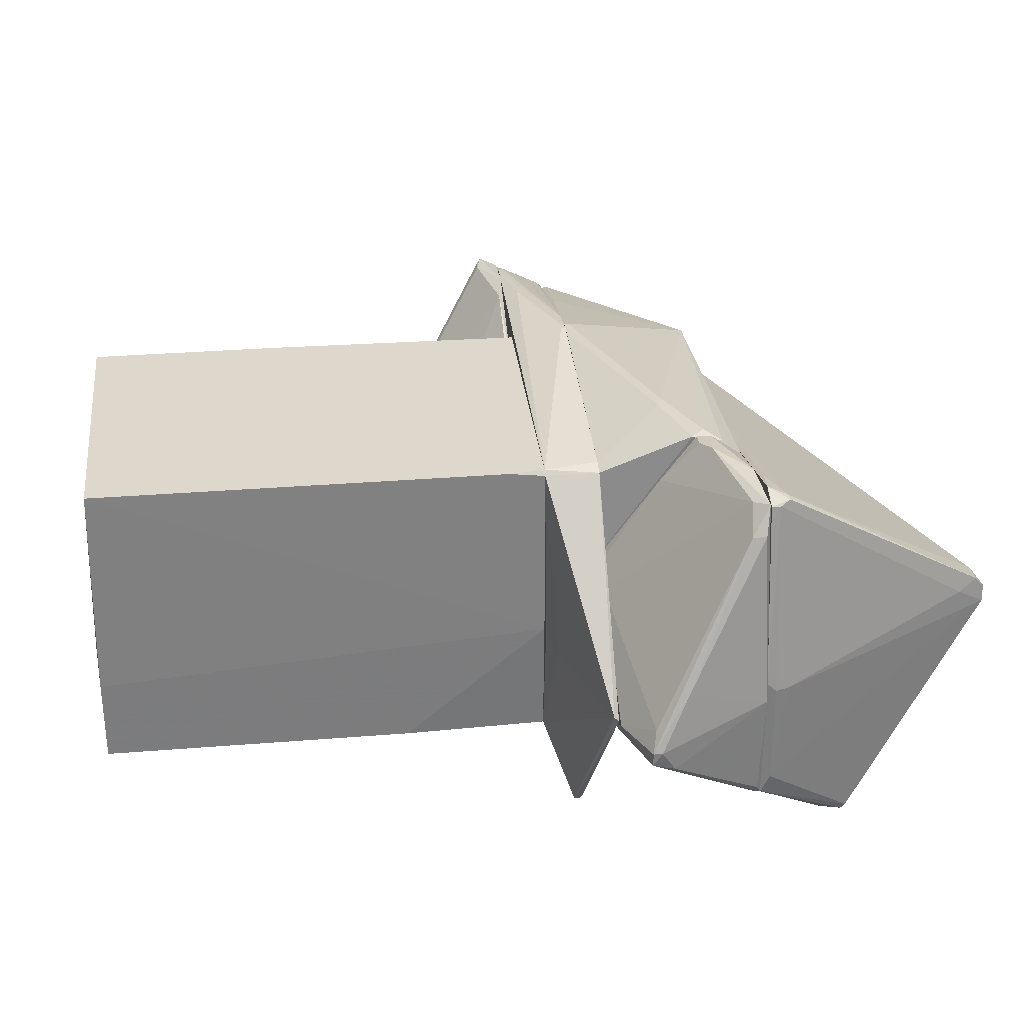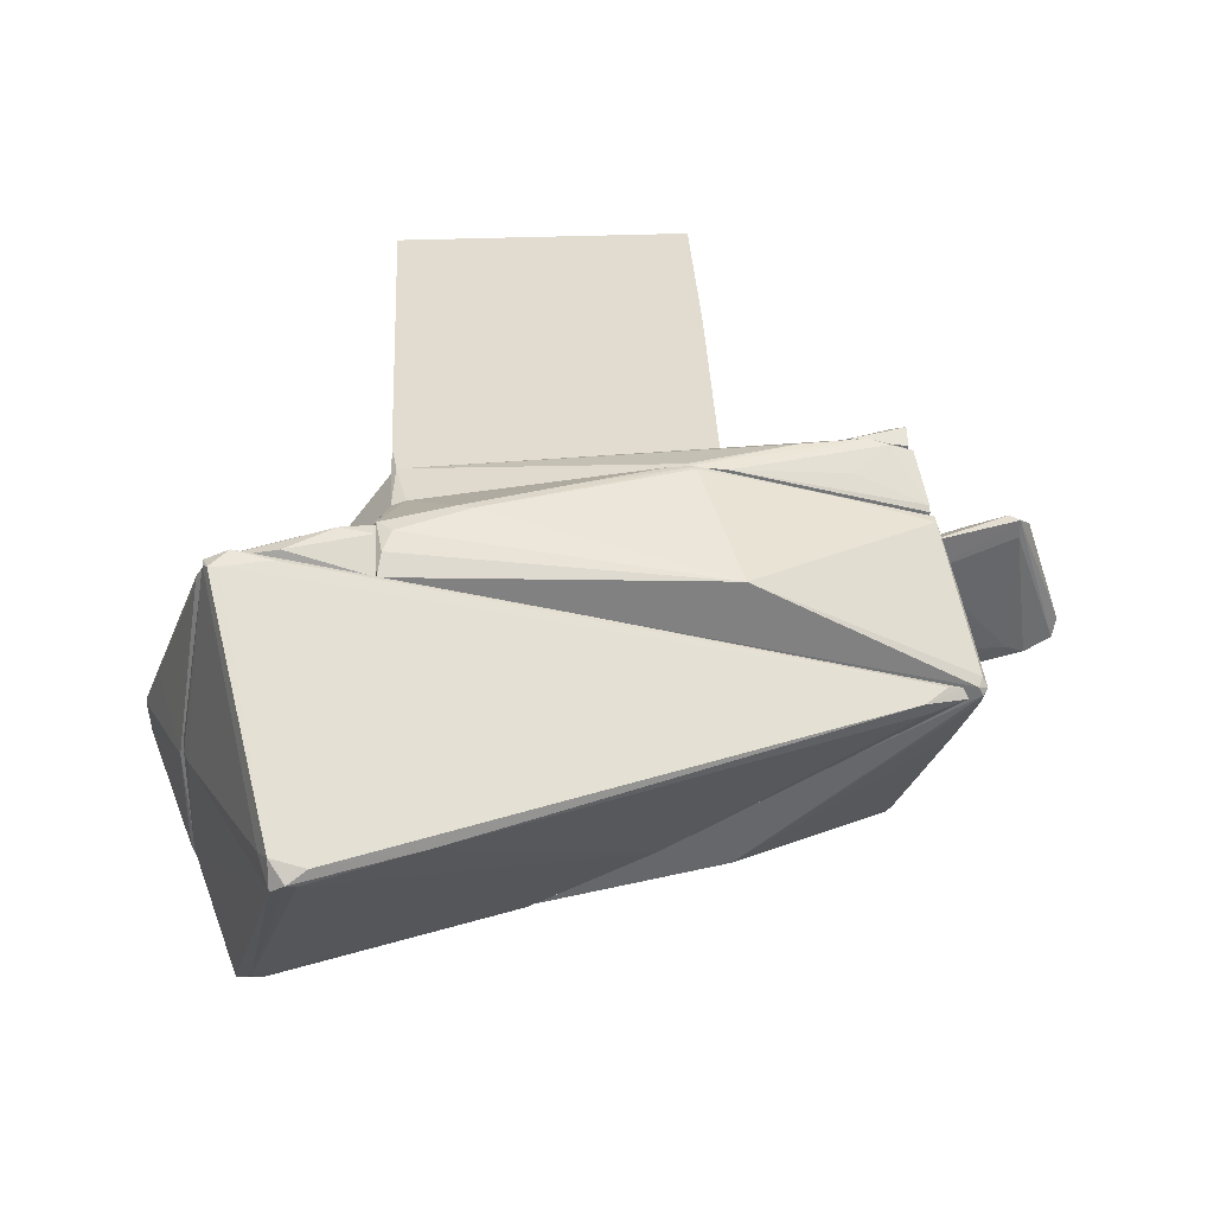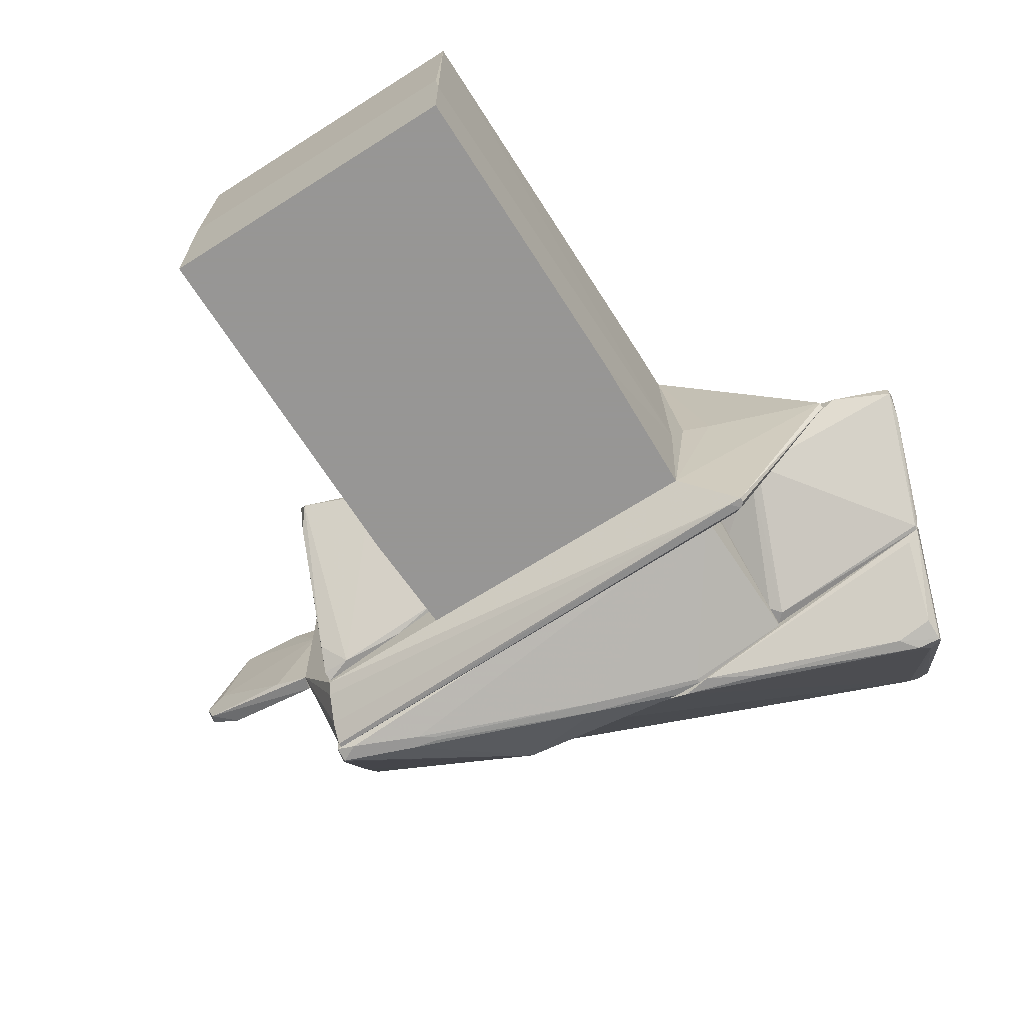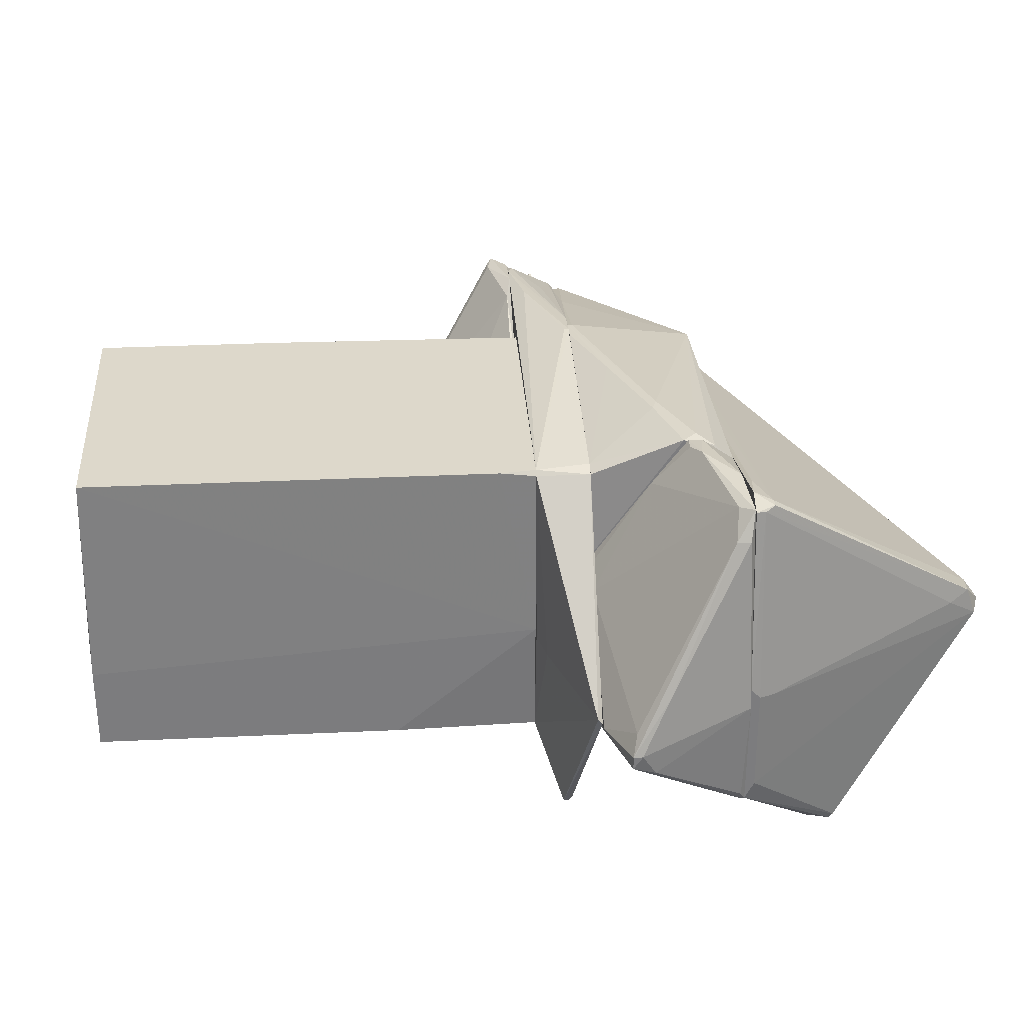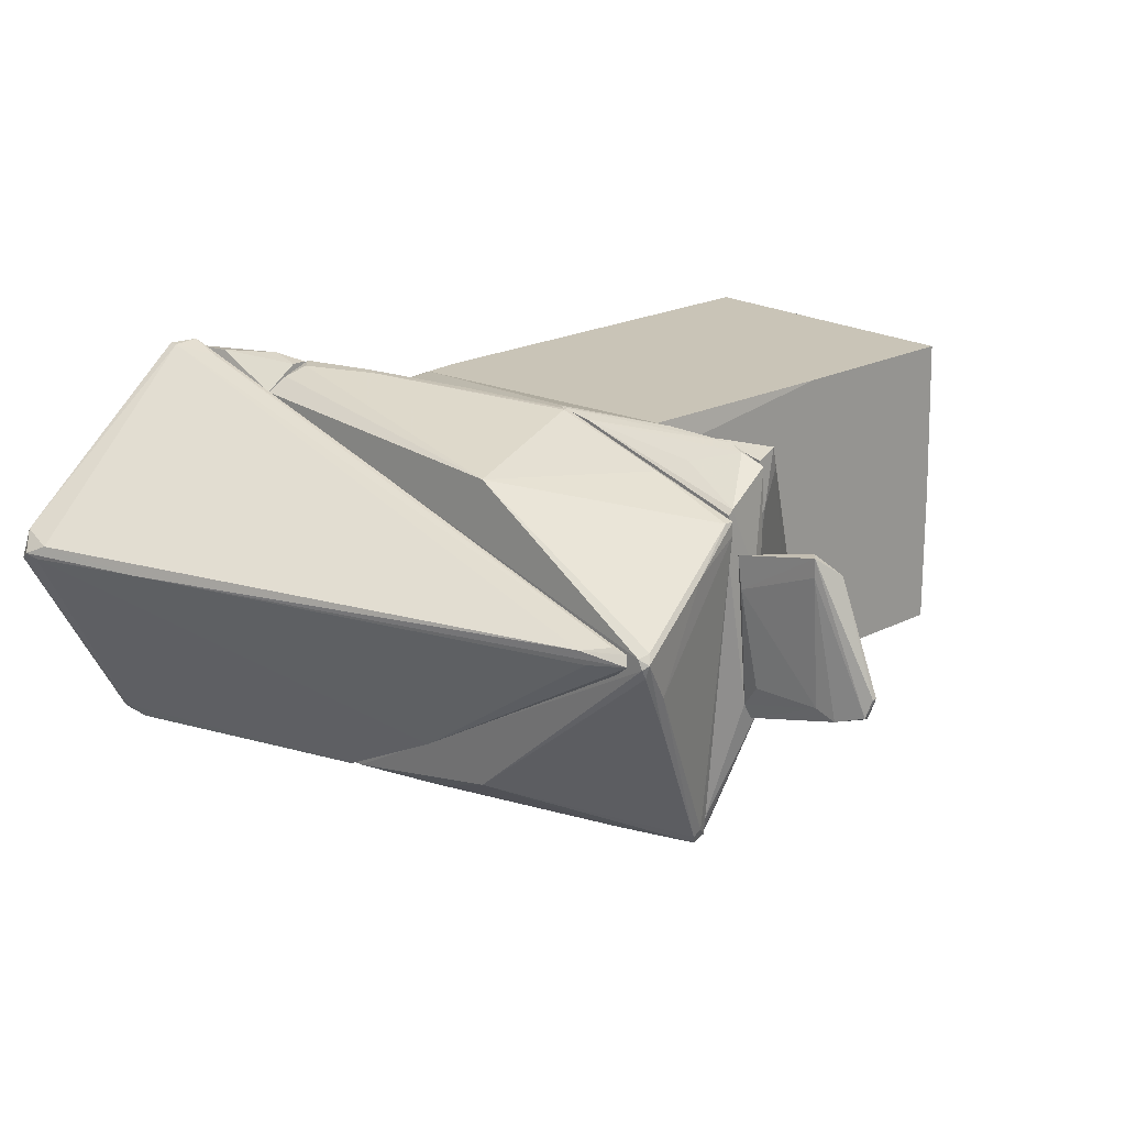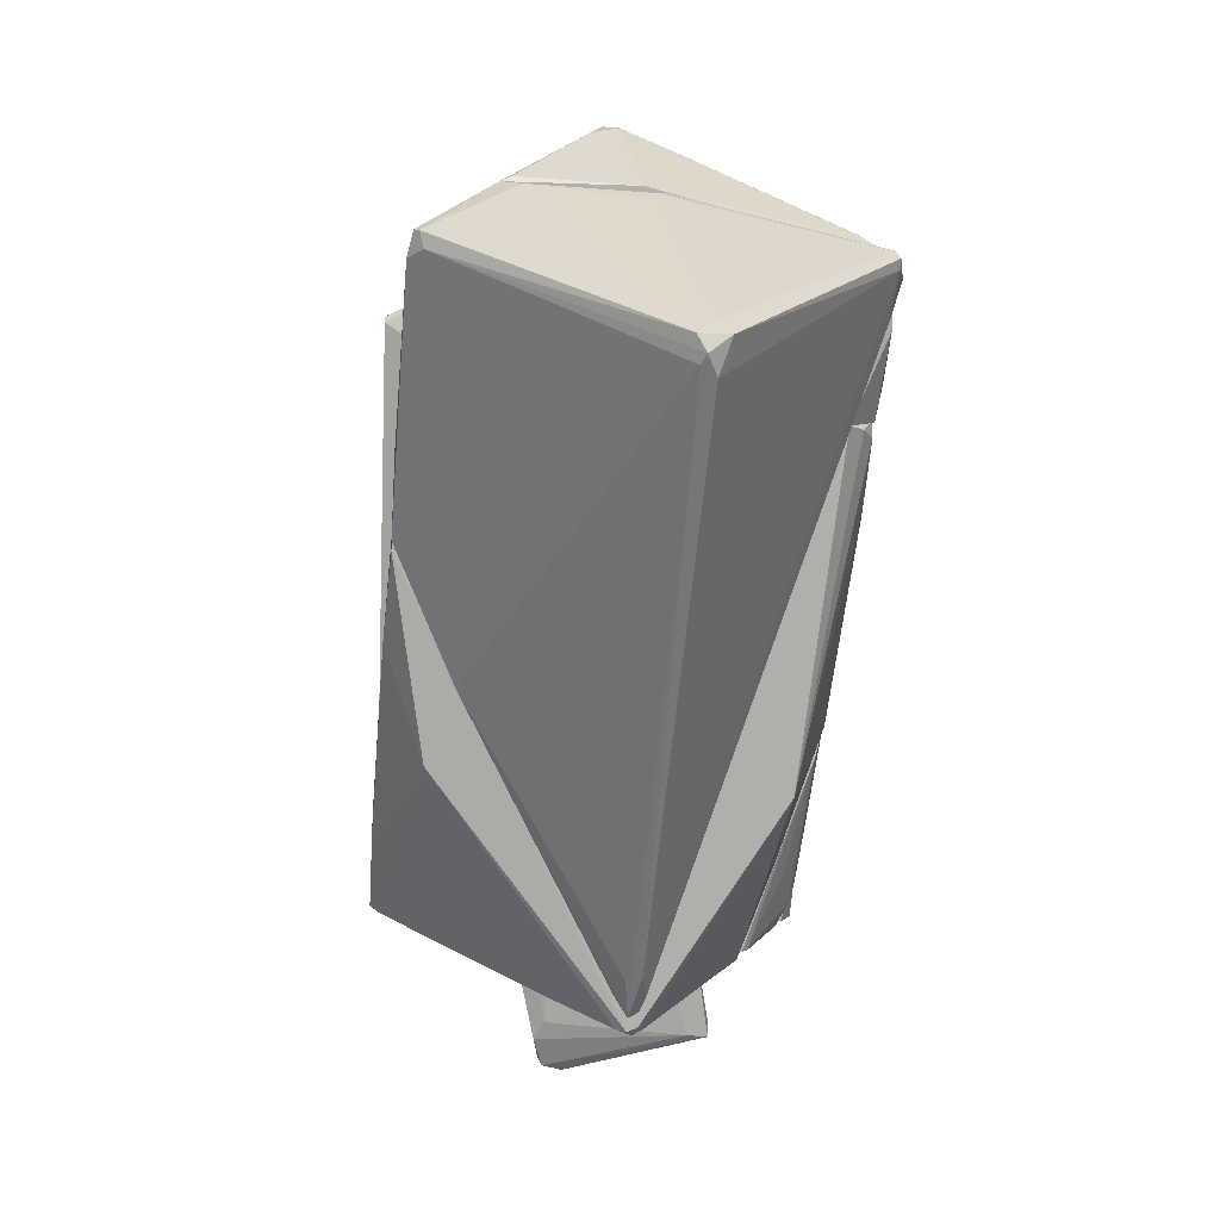
<metadata>
{"format":"obj","ext":"obj","renderer":"f3d","projection":"perspective","resolution":1024,"background":"white","views":[{"elev":31.5,"azim":-96.5,"up":"+Z"},{"elev":34.2,"azim":-3.0,"up":"+Z"},{"elev":-67.8,"azim":-147.5,"up":"+Z"},{"elev":31.4,"azim":-93.8,"up":"+Z"},{"elev":20.0,"azim":46.4,"up":"+Z"},{"elev":-79.2,"azim":-94.1,"up":"+Y"}]}
</metadata>
<code>
o convex_0
v -2.758 -2.468 -2.889
v 2.844 6.019 2.882
v 2.844 6.104 -0.1722
v -2.843 6.105 -1.276
v -2.673 -2.468 2.882
v 2.758 -2.468 -2.889
v 2.758 -2.468 2.882
v 2.844 6.104 -2.889
v -2.758 6.019 2.882
v -2.843 6.105 -2.889
v -2.843 -2.468 -0.5971
v 2.844 -2.468 -2.125
v 2.844 -2.468 2.204
v -2.758 -2.468 2.797
v -2.843 0.2481 -2.889
v 2.844 -0.5156 -2.889
v -2.758 6.105 -0.4276
v 2.844 2.454 2.882
v -2.758 -1.789 2.882
f 11 14 19
f 5 1 6
f 2 5 7
f 5 6 7
f 3 2 8
f 6 1 8
f 2 3 9
f 5 2 9
f 8 1 10
f 1 5 11
f 9 4 11
f 4 10 11
f 7 6 12
f 8 2 12
f 12 2 13
f 7 12 13
f 11 5 14
f 10 1 15
f 1 11 15
f 11 10 15
f 6 8 16
f 12 6 16
f 8 12 16
f 3 8 17
f 9 3 17
f 4 9 17
f 10 4 17
f 8 10 17
f 2 7 18
f 13 2 18
f 7 13 18
f 5 9 19
f 9 11 19
f 14 5 19
o convex_1
v 3.693 -2.468 -2.465
v 5.899 -2.129 3.222
v 5.814 -2.044 3.137
v 2.844 -2.468 2.203
v 4.202 0.3327 -0.7662
v 5.305 -2.468 -2.804
v 2.844 -0.2617 -0.5119
v 2.844 -2.383 -2.21
v 5.899 -2.468 3.052
v 4.371 -2.383 3.052
v 4.371 0.2477 -0.5119
v 5.135 -1.874 -2.465
v 4.202 0.1627 -0.342
v 5.899 -2.298 2.203
v 2.929 -0.1767 -0.7662
v 2.844 -1.195 0.7605
v 4.795 -2.298 -2.719
v 4.456 -0.006983 -1.021
v 2.844 -2.468 -2.21
v 5.644 -2.044 3.137
v 4.88 -2.468 3.222
v 5.305 -2.298 -2.719
v 2.844 -2.383 2.203
v 5.814 -1.959 2.797
v 5.899 -2.468 1.949
f 41 33 44
f 23 20 25
f 23 26 27
f 23 25 28
f 22 21 30
f 24 26 32
f 22 30 32
f 30 24 32
f 21 28 33
f 26 24 34
f 27 26 34
f 26 23 35
f 32 26 35
f 29 32 35
f 25 20 36
f 20 27 36
f 24 31 36
f 34 24 36
f 27 34 36
f 24 30 37
f 31 24 37
f 20 23 38
f 27 20 38
f 23 27 38
f 21 22 39
f 22 32 39
f 32 29 39
f 28 21 40
f 23 28 40
f 29 23 40
f 21 39 40
f 39 29 40
f 25 36 41
f 36 31 41
f 31 37 41
f 37 33 41
f 23 29 42
f 35 23 42
f 29 35 42
f 30 21 43
f 21 33 43
f 37 30 43
f 33 37 43
f 28 25 44
f 33 28 44
f 25 41 44
o convex_2
v 0.3817 -6.119 2.288
v -1.4 -6.373 -3.568
v -2.164 -6.628 -3.568
v -4.285 -10.62 0.76
v 6.493 -6.203 0.5056
v -5.559 -6.119 3.561
v -6.153 -6.119 -2.294
v -5.474 -7.901 -3.397
v -4.54 -10.36 1.099
v 1.485 -6.119 -2.464
v -5.304 -6.458 3.646
v -6.153 -6.289 -0.003057
v 5.728 -6.543 0.675
v 1.485 -6.203 -2.464
v -5.219 -8.071 -3.228
v -1.23 -6.119 -3.568
v 6.408 -6.119 0.675
v -4.116 -10.53 0.675
v -3.946 -10.45 0.9293
v -4.54 -10.53 0.5907
v 5.814 -6.458 0.4206
v -5.474 -7.477 -3.312
v -5.559 -6.289 3.561
v -0.7201 -6.203 -3.568
v -6.153 -6.289 -1.955
v -4.455 -6.204 3.561
v -4.71 -10.02 0.9293
v -5.474 -7.986 -3.312
v -5.898 -6.204 -2.464
v 6.153 -6.203 0.76
v -5.049 -7.816 -3.482
v -6.153 -6.119 0.1663
v -5.135 -6.119 3.731
v -2.164 -9.767 0.675
v -4.795 -7.477 -3.482
v -6.068 -6.543 -0.003057
v -5.474 -6.458 3.646
v 6.153 -6.119 0.2506
f 61 49 82
f 50 45 51
f 51 45 54
f 46 47 60
f 51 54 60
f 54 45 61
f 57 49 61
f 48 59 62
f 53 48 63
f 55 53 63
f 57 55 63
f 48 53 64
f 59 48 64
f 58 49 65
f 52 51 66
f 47 46 68
f 54 58 68
f 46 60 68
f 60 54 68
f 58 62 68
f 62 59 68
f 56 51 69
f 64 53 71
f 53 67 71
f 51 52 72
f 52 59 72
f 59 64 72
f 69 51 72
f 64 69 72
f 51 60 73
f 66 51 73
f 55 57 74
f 61 45 74
f 57 61 74
f 45 70 74
f 70 55 74
f 59 52 75
f 47 68 75
f 68 59 75
f 50 51 76
f 51 56 76
f 67 50 76
f 56 67 76
f 45 50 77
f 70 45 77
f 55 70 77
f 49 57 78
f 48 62 78
f 62 58 78
f 63 48 78
f 57 63 78
f 65 49 78
f 58 65 78
f 60 47 79
f 52 66 79
f 73 60 79
f 66 73 79
f 75 52 79
f 47 75 79
f 67 56 80
f 56 69 80
f 69 64 80
f 64 71 80
f 71 67 80
f 53 55 81
f 50 67 81
f 67 53 81
f 77 50 81
f 55 77 81
f 49 58 82
f 58 54 82
f 54 61 82
o convex_3
v 4.88 -3.147 2.966
v -3.776 -3.062 -4.077
v -3.776 -2.978 -4.077
v 5.644 -3.402 -3.652
v 5.305 -2.468 -2.888
v -2.674 -2.468 2.882
v -2.758 -3.487 2.797
v 5.984 -2.468 2.966
v -5.729 -3.487 -0.7665
v 6.154 -3.487 2.373
v -2.758 -2.468 -2.888
v -2.843 -3.487 -2.804
v 2.079 -3.487 3.392
v 6.154 -2.638 -1.446
v 5.644 -3.487 -3.652
v 5.22 -2.468 3.222
v -3.521 -3.317 -3.737
v -3.606 -2.638 -0.6817
v -5.729 -3.402 -0.6817
v 6.154 -2.978 -1.191
v 4.031 -2.723 3.306
v -3.097 -2.468 -0.5969
v 5.39 -2.638 -3.058
v -3.691 -3.147 -4.077
v -2.758 -2.468 2.797
v 6.154 -2.808 1.185
v -2.504 -3.487 2.882
v 5.729 -3.487 -3.398
v 2.759 -3.487 3.306
v -3.946 -3.487 -2.464
v -3.521 -2.978 -4.077
v 5.56 -2.553 3.136
v 6.154 -3.487 1.694
v 5.56 -3.062 -3.398
v 2.079 -3.402 3.392
v 6.154 -3.402 2.458
f 90 114 118
f 87 88 90
f 85 84 91
f 89 91 92
f 87 85 93
f 88 87 93
f 92 91 94
f 89 92 95
f 87 90 96
f 92 94 97
f 90 88 98
f 97 94 99
f 100 93 101
f 85 91 101
f 91 89 101
f 93 85 101
f 96 92 102
f 98 88 103
f 95 98 103
f 88 93 104
f 93 100 104
f 87 96 105
f 84 85 106
f 91 84 106
f 99 91 106
f 97 99 106
f 89 88 107
f 100 101 107
f 101 89 107
f 88 104 107
f 104 100 107
f 96 90 108
f 92 96 108
f 88 89 109
f 95 88 109
f 89 95 109
f 86 96 110
f 92 97 110
f 97 86 110
f 96 102 110
f 95 92 111
f 98 95 111
f 94 91 112
f 91 99 112
f 99 94 112
f 85 87 113
f 86 97 113
f 87 105 113
f 106 85 113
f 97 106 113
f 90 98 114
f 111 83 114
f 98 111 114
f 102 92 115
f 92 110 115
f 110 102 115
f 96 86 116
f 105 96 116
f 86 113 116
f 113 105 116
f 88 95 117
f 103 88 117
f 95 103 117
f 108 90 118
f 92 108 118
f 83 111 118
f 111 92 118
f 114 83 118
o convex_4
v 6.154 -2.978 -1.191
v 8.7 -2.553 -0.4273
v 8.7 -2.638 -0.4273
v 6.154 -3.232 1.609
v 6.154 -2.723 0.5907
v 7.767 -3.147 1.949
v 8.021 -2.723 1.609
v 7.767 -2.978 -0.7669
v 6.154 -2.638 -1.446
v 6.833 -2.808 1.609
v 8.106 -2.893 -0.9364
v 6.833 -2.553 -1.191
v 6.239 -3.232 1.015
v 8.53 -2.553 -0.8517
v 8.36 -2.553 -0.08762
v 6.154 -2.893 1.439
v 6.239 -2.893 -1.446
v 6.494 -3.062 -0.7669
v 8.615 -2.723 -0.7669
v 7.597 -2.978 1.949
v 7.767 -3.147 1.609
f 129 137 139
f 119 122 123
f 121 120 125
f 124 121 125
f 119 123 127
f 125 123 128
f 127 123 130
f 122 119 131
f 124 122 131
f 127 130 132
f 130 120 132
f 125 120 133
f 123 125 133
f 120 130 133
f 130 123 133
f 123 122 134
f 128 123 134
f 126 119 135
f 119 127 135
f 129 126 135
f 132 129 135
f 127 132 135
f 119 126 136
f 131 119 136
f 126 131 136
f 120 121 137
f 121 124 137
f 132 120 137
f 129 132 137
f 122 124 138
f 124 125 138
f 125 128 138
f 134 122 138
f 128 134 138
f 126 129 139
f 124 131 139
f 131 126 139
f 137 124 139
o convex_5
v -6.663 -4.591 0.4205
v -2.929 -5.269 3.562
v -3.183 -5.269 3.562
v -2.929 -6.118 -2.974
v -2.929 -3.487 -1.445
v -6.153 -6.118 -2.294
v -5.474 -6.118 3.561
v -5.983 -3.487 -0.6819
v -3.098 -3.487 1.014
v -2.929 -6.118 3.137
v -4.117 -3.487 -1.786
v -7.002 -3.911 -0.851
v -6.238 -6.118 -0.1725
v -5.729 -5.778 3.052
v -6.748 -3.996 -0.2574
v -3.098 -5.948 -2.974
v -2.929 -3.572 1.184
v -5.729 -6.033 3.052
v -6.153 -6.033 -2.294
v -4.372 -6.033 3.647
v -7.002 -4.081 -0.5963
v -5.22 -5.863 3.476
v -3.607 -3.487 0.7601
v -3.013 -4.591 2.713
v -2.929 -4.336 -2.04
v -6.238 -6.033 -2.124
v -2.929 -5.524 3.562
v -7.002 -3.911 -0.5963
v -6.917 -4.336 -1.021
v -3.947 -3.487 -1.786
v -3.522 -5.439 3.647
v -2.929 -5.778 -2.889
f 169 164 171
f 141 143 144
f 145 143 146
f 144 147 148
f 143 141 149
f 146 143 149
f 147 144 150
f 147 150 151
f 145 146 152
f 143 145 155
f 141 144 156
f 144 148 156
f 140 152 157
f 152 146 157
f 146 153 157
f 153 140 157
f 151 150 158
f 155 145 158
f 150 155 158
f 146 149 159
f 152 140 160
f 153 146 161
f 154 153 161
f 154 161 162
f 148 147 162
f 147 154 162
f 148 162 163
f 142 141 163
f 141 156 163
f 156 148 163
f 162 161 163
f 144 143 164
f 145 152 165
f 149 141 166
f 159 149 166
f 147 151 167
f 140 153 167
f 153 154 167
f 154 147 167
f 151 160 167
f 160 140 167
f 151 158 168
f 158 145 168
f 160 151 168
f 152 160 168
f 145 165 168
f 165 152 168
f 150 144 169
f 155 150 169
f 144 164 169
f 141 142 170
f 146 159 170
f 161 146 170
f 142 163 170
f 163 161 170
f 166 141 170
f 159 166 170
f 143 155 171
f 164 143 171
f 155 169 171
o convex_6
v 6.493 -4.506 1.609
v 3.946 -4.336 -3.738
v 3.946 -4.251 -3.738
v -2.927 -5.184 3.562
v 6.748 -6.118 0.5049
v -2.927 -6.118 -3.058
v -2.843 -3.487 -2.803
v 2.249 -3.487 3.392
v 5.729 -3.487 -3.652
v 2.844 -6.033 2.797
v -2.758 -3.487 2.797
v -2.927 -6.118 3.137
v 2.759 -6.033 -2.888
v 6.239 -3.487 2.288
v -1.06 -6.118 -3.568
v 5.729 -3.742 -3.737
v -2.927 -3.487 1.1
v -2.673 -5.439 3.562
v 6.832 -6.033 0.5899
v 6.239 -3.657 2.288
v -0.551 -6.118 -3.568
v 6.748 -5.948 0.76
v -2.927 -3.487 -1.785
v 5.389 -3.572 -3.737
v 6.493 -5.354 -0.8513
v 6.663 -5.524 -0.1732
v 0.2125 -4.081 3.477
v 0.8918 -5.354 -3.653
v -1.4 -4.845 3.562
v -2.503 -3.487 2.882
v 4.541 -3.572 2.797
v 0.9768 -5.524 -3.653
v 6.239 -3.487 2.033
v 2.249 -3.572 3.392
v 5.814 -3.657 -3.482
v 6.663 -6.118 0.675
v 4.202 -4.081 -3.738
v -2.843 -5.778 3.391
v -1.06 -6.033 -3.568
v 5.814 -3.827 -3.567
v 4.371 -4.251 -3.738
v -1.655 -4.76 3.562
v 6.748 -6.033 0.3356
v 1.825 -3.487 3.392
f 201 198 215
f 178 179 180
f 179 178 182
f 177 176 183
f 175 177 183
f 180 179 185
f 176 177 186
f 177 175 188
f 175 182 188
f 182 178 188
f 172 185 191
f 184 176 192
f 176 186 192
f 190 172 193
f 191 181 193
f 172 191 193
f 178 177 194
f 177 188 194
f 188 178 194
f 178 180 195
f 180 187 195
f 190 196 197
f 172 190 197
f 174 173 199
f 175 189 200
f 189 181 200
f 179 198 200
f 182 175 201
f 179 182 201
f 185 179 202
f 181 191 202
f 191 185 202
f 184 192 203
f 192 186 203
f 199 173 203
f 186 199 203
f 185 172 204
f 180 185 204
f 172 197 204
f 179 200 205
f 200 181 205
f 202 179 205
f 181 202 205
f 180 204 206
f 204 197 206
f 183 176 207
f 181 183 207
f 176 190 207
f 190 193 207
f 193 181 207
f 173 174 208
f 178 195 208
f 195 187 208
f 174 199 208
f 199 178 208
f 175 183 209
f 183 181 209
f 189 175 209
f 181 189 209
f 177 178 210
f 186 177 210
f 178 199 210
f 199 186 210
f 187 180 211
f 184 187 211
f 196 184 211
f 197 196 211
f 180 206 211
f 206 197 211
f 187 184 212
f 203 173 212
f 184 203 212
f 173 208 212
f 208 187 212
f 175 200 213
f 200 198 213
f 201 175 213
f 198 201 213
f 176 184 214
f 190 176 214
f 184 196 214
f 196 190 214
f 198 179 215
f 179 201 215

</code>
